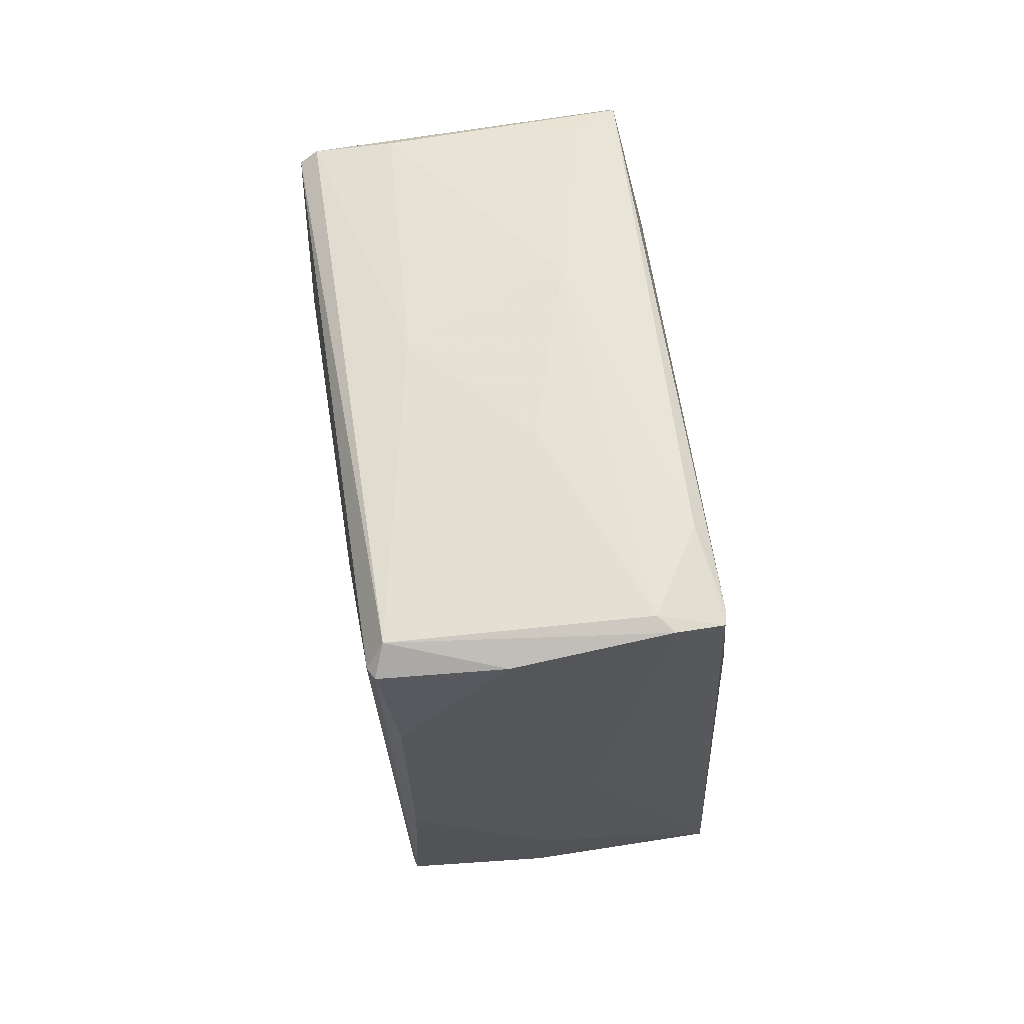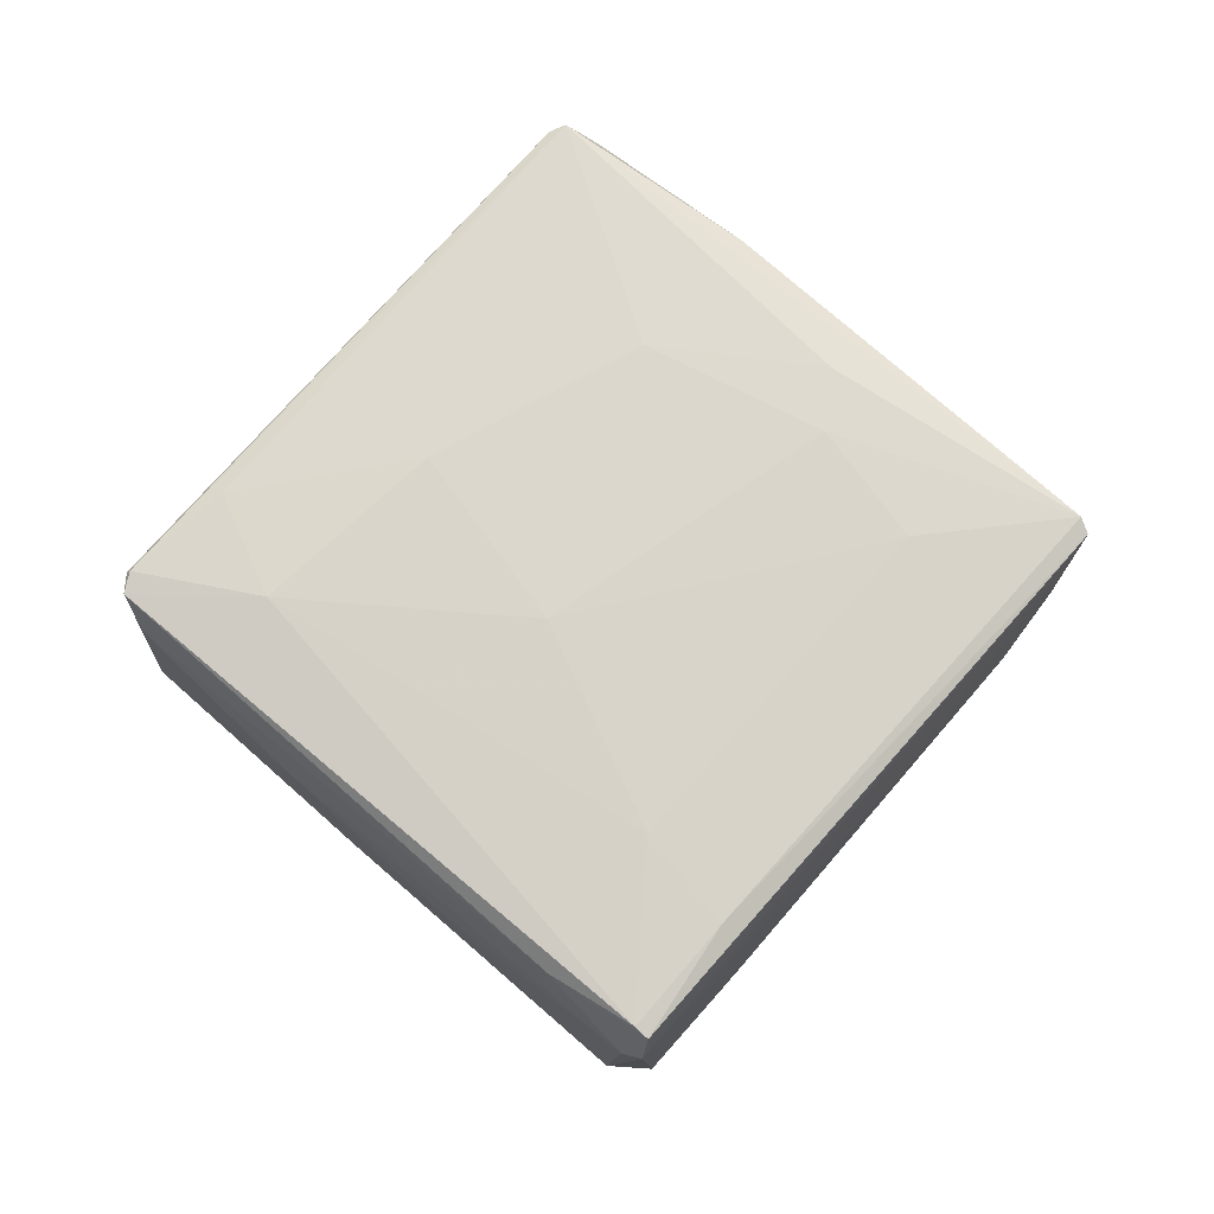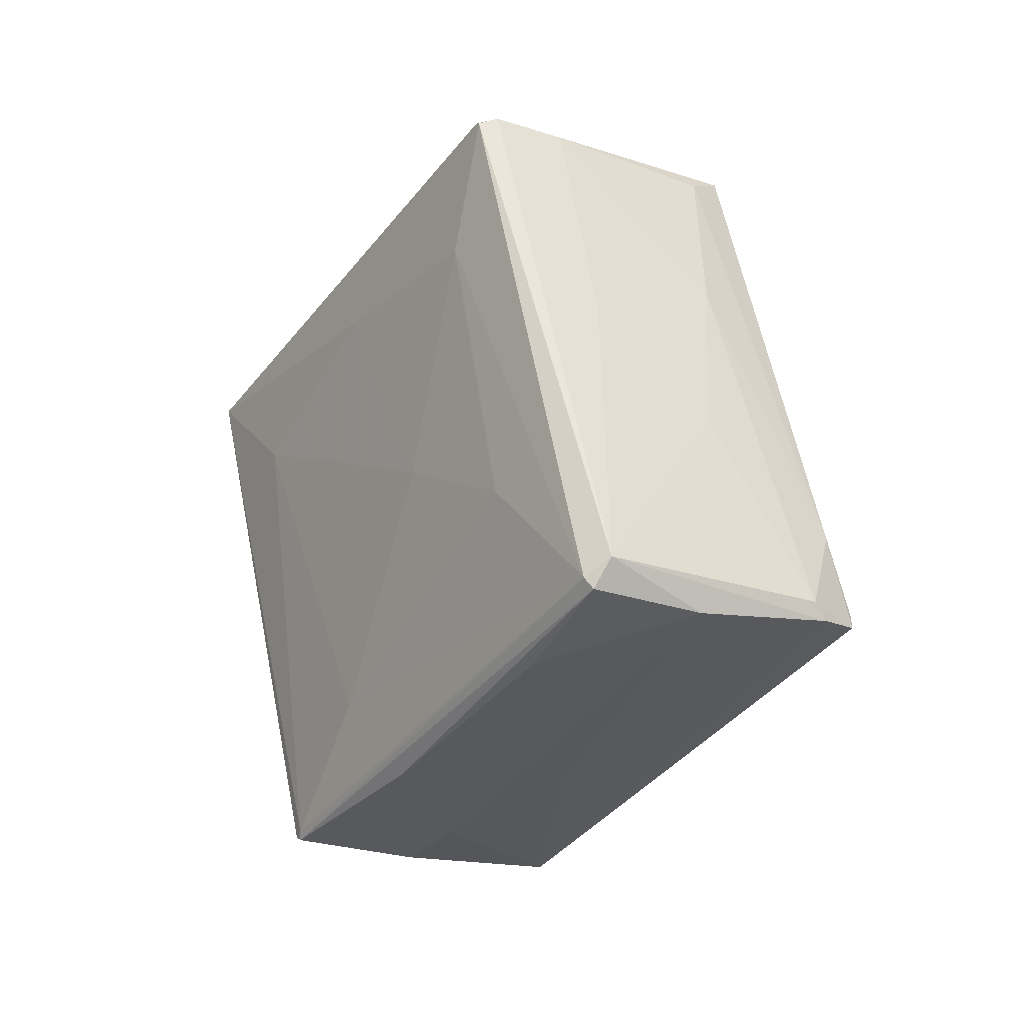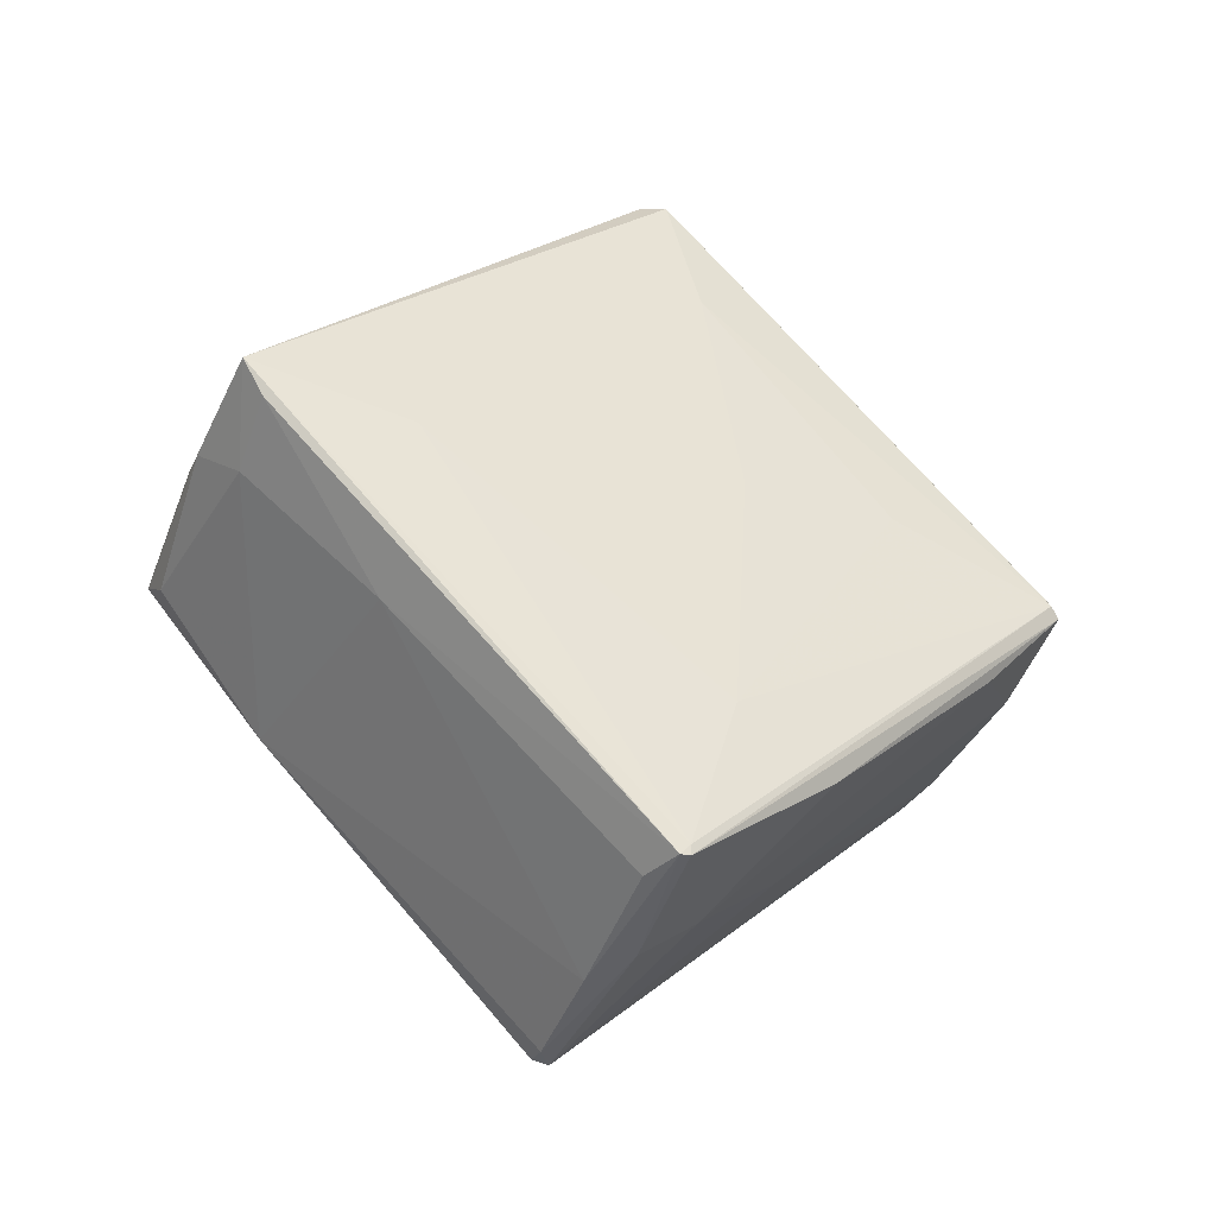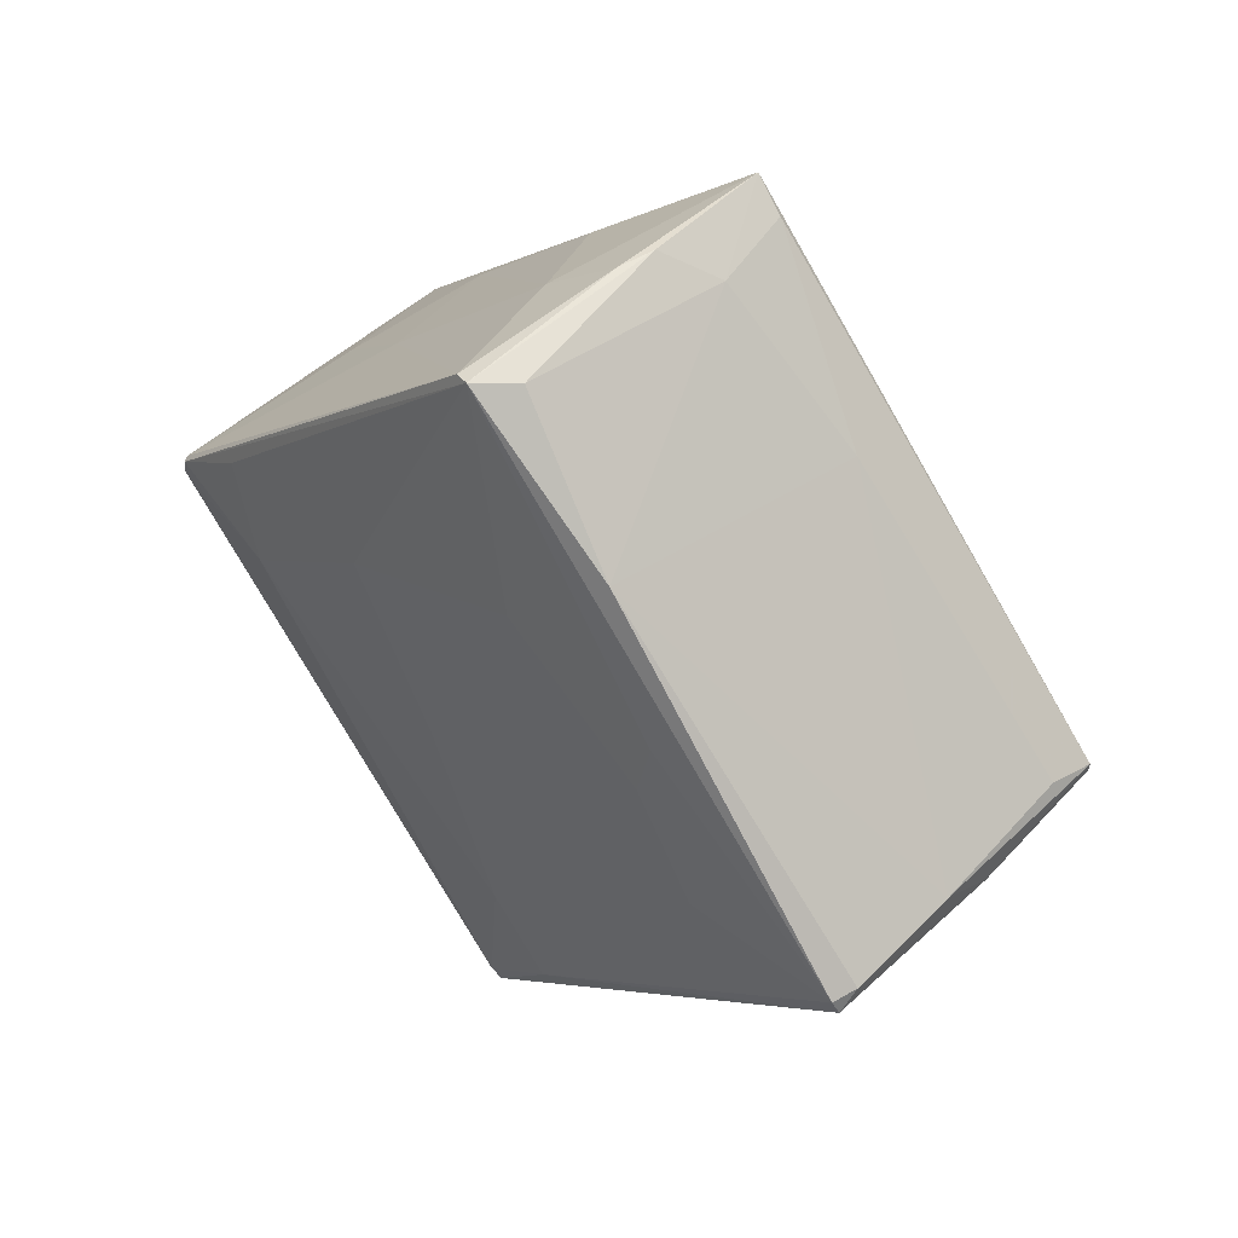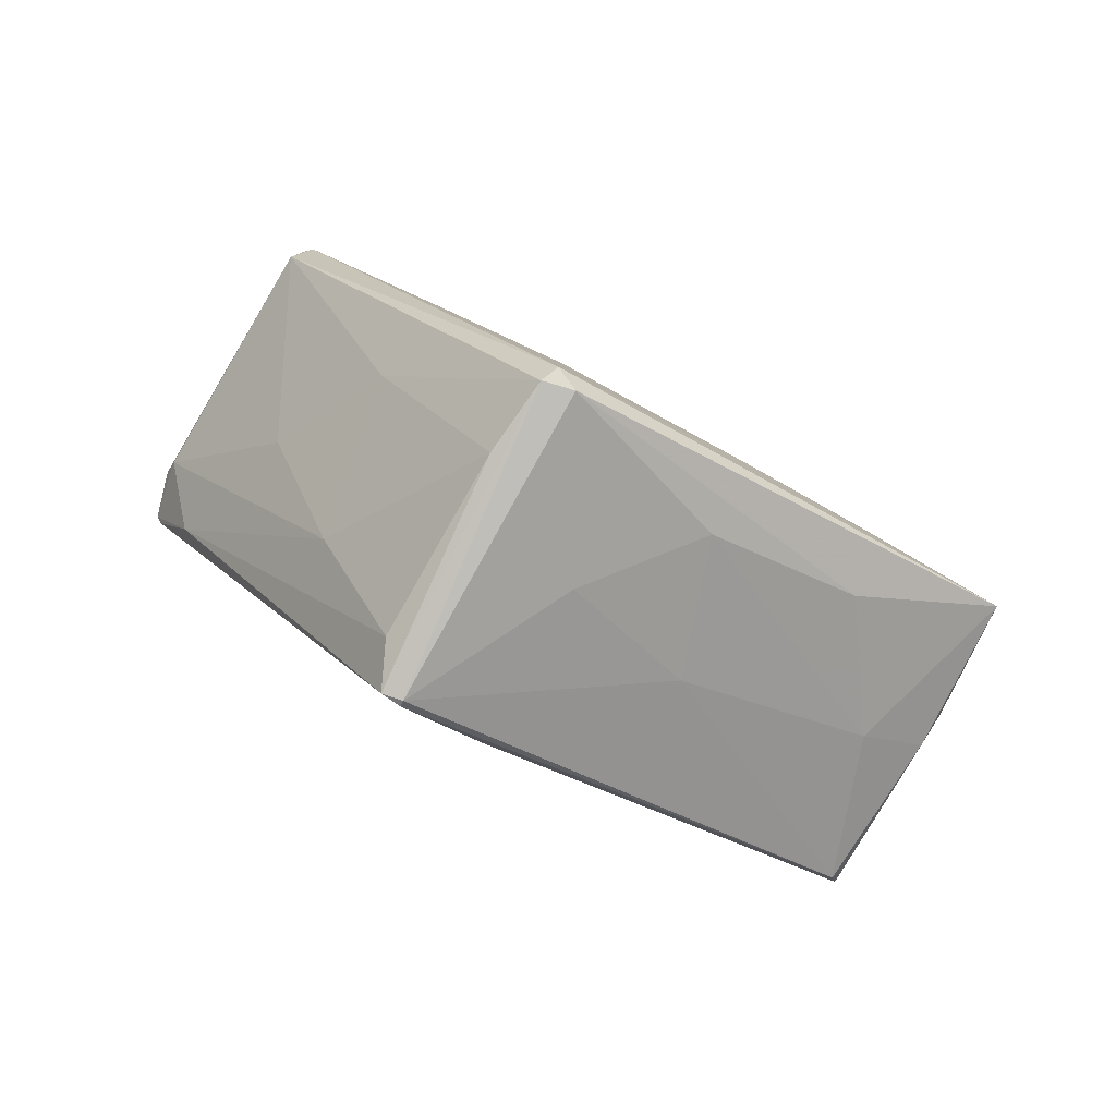
<metadata>
{"format":"obj","ext":"obj","renderer":"f3d","projection":"perspective","resolution":1024,"background":"white","views":[{"elev":-75.5,"azim":-158.5,"up":"+Z"},{"elev":-10.6,"azim":-76.9,"up":"+Z"},{"elev":9.5,"azim":151.4,"up":"+Y"},{"elev":-27.4,"azim":69.2,"up":"+Y"},{"elev":56.3,"azim":-31.1,"up":"+Z"},{"elev":77.3,"azim":-57.2,"up":"+Y"}]}
</metadata>
<code>
o convex_0
v -0.006079 0.01017 -0.02279
v 0.005084 0.003385 0.03344
v 0.002294 0.003385 0.03344
v -0.004483 -0.03569 0.002727
v 0.02064 -0.02891 0.001934
v 0.005084 0.0345 -0.003242
v -0.02044 0.02852 -6e-05
v 0.01107 -0.000595 -0.03316
v -0.01446 -0.006573 -0.03197
v -0.01047 0.000206 0.03344
v 0.01466 0.006184 0.03264
v -0.01525 0.000199 -0.003648
v 0.01306 0.004989 -0.006036
v 0.00309 0.02412 0.0115
v -0.01685 0.02891 -0.003648
v 0.008277 -0.02851 -0.003648
v -0.007676 -0.01216 0.02467
v 0.01705 -0.02931 0.003928
v 0.009472 0.001796 -0.03316
v -0.004881 -0.03529 0.003921
v -0.002488 0.0333 -0.004048
v -0.01086 -0.005377 -0.03317
v -0.000493 0.007774 0.02906
v 0.01227 -0.007775 -0.02598
v -0.01167 -0.005771 0.01629
v -0.01924 0.01895 -0.002054
v 0.01147 0.000199 -0.03236
v 0.004288 0.0345 -0.001254
v 0.01506 0.003385 0.01988
v 0.008676 0.000593 0.03105
v -0.01446 -0.006573 -0.0184
v 0.008277 0.02373 -0.004842
v 0.01785 -0.01574 -0.002848
v 0.001497 -0.00338 -0.03356
v -0.02004 0.02891 -6e-05
v -0.009268 -0.01813 0.009903
v -0.01485 0.000199 -0.02758
v -0.01047 0.001402 0.03304
v 0.005885 -0.0329 0.003921
v -0.007273 -0.00139 0.03304
v -0.01605 0.008575 0.007909
v -0.02044 0.02891 -0.001654
v -0.01007 -0.003781 -0.03276
v 0.01665 -0.02013 -0.01082
v 0.001497 -0.02173 -0.01282
v 0.003492 0.0349 -0.003648
v -0.01206 0.01974 -0.01322
v -0.01485 -0.005771 -0.03117
v -0.008472 -0.02372 0.002327
v 0.01466 0.003385 0.03104
v 0.007079 0.01495 0.02267
v 0.01107 0.01655 0.009903
v 0.02064 -0.02811 0.001934
v -0.006477 0.02732 0.005515
v -0.01884 0.02253 0.005515
v 0.01187 0.004989 -0.0188
v -0.01326 -0.01136 -0.02438
v 0.001099 0.01934 -0.01681
v 0.009874 -0.0321 0.001527
v 0.02064 -0.02891 0.002727
v 0.01266 -0.009766 0.02147
v -0.008472 -0.01853 0.01469
v -0.002886 -0.03529 0.003928
v -0.006477 0.01894 0.01509
f 54 35 64
f 2 3 10
f 3 2 11
f 17 10 20
f 4 9 22
f 3 11 23
f 5 8 27
f 19 6 27
f 8 19 27
f 11 6 28
f 11 2 30
f 12 26 31
f 27 6 32
f 13 29 33
f 19 8 34
f 22 19 34
f 8 24 34
f 24 16 34
f 25 12 36
f 10 3 38
f 7 10 38
f 3 23 38
f 35 7 38
f 2 10 40
f 10 17 40
f 30 2 40
f 17 30 40
f 25 10 41
f 12 25 41
f 26 12 41
f 21 15 42
f 26 7 42
f 7 35 42
f 15 37 42
f 1 19 43
f 22 9 43
f 19 22 43
f 9 37 43
f 8 5 44
f 24 8 44
f 16 24 44
f 16 4 45
f 4 22 45
f 34 16 45
f 22 34 45
f 6 19 46
f 28 6 46
f 35 28 46
f 21 42 46
f 42 35 46
f 15 21 47
f 37 15 47
f 1 43 47
f 43 37 47
f 31 26 48
f 37 9 48
f 26 42 48
f 42 37 48
f 12 31 49
f 20 36 49
f 36 12 49
f 11 30 50
f 23 11 51
f 14 23 51
f 11 28 51
f 28 14 51
f 6 11 52
f 11 29 52
f 29 13 52
f 32 6 52
f 13 32 52
f 5 27 53
f 29 11 53
f 27 33 53
f 33 29 53
f 14 28 54
f 28 35 54
f 10 7 55
f 7 26 55
f 41 10 55
f 26 41 55
f 32 13 56
f 27 32 56
f 33 27 56
f 13 33 56
f 9 4 57
f 4 20 57
f 48 9 57
f 31 48 57
f 20 49 57
f 49 31 57
f 19 1 58
f 46 19 58
f 21 46 58
f 1 47 58
f 47 21 58
f 4 16 59
f 44 5 59
f 16 44 59
f 18 39 60
f 11 50 60
f 5 53 60
f 53 11 60
f 39 59 60
f 59 5 60
f 30 17 61
f 39 18 61
f 17 39 61
f 50 30 61
f 18 60 61
f 60 50 61
f 20 10 62
f 10 25 62
f 36 20 62
f 25 36 62
f 20 4 63
f 17 20 63
f 39 17 63
f 4 59 63
f 59 39 63
f 23 14 64
f 38 23 64
f 35 38 64
f 14 54 64

</code>
